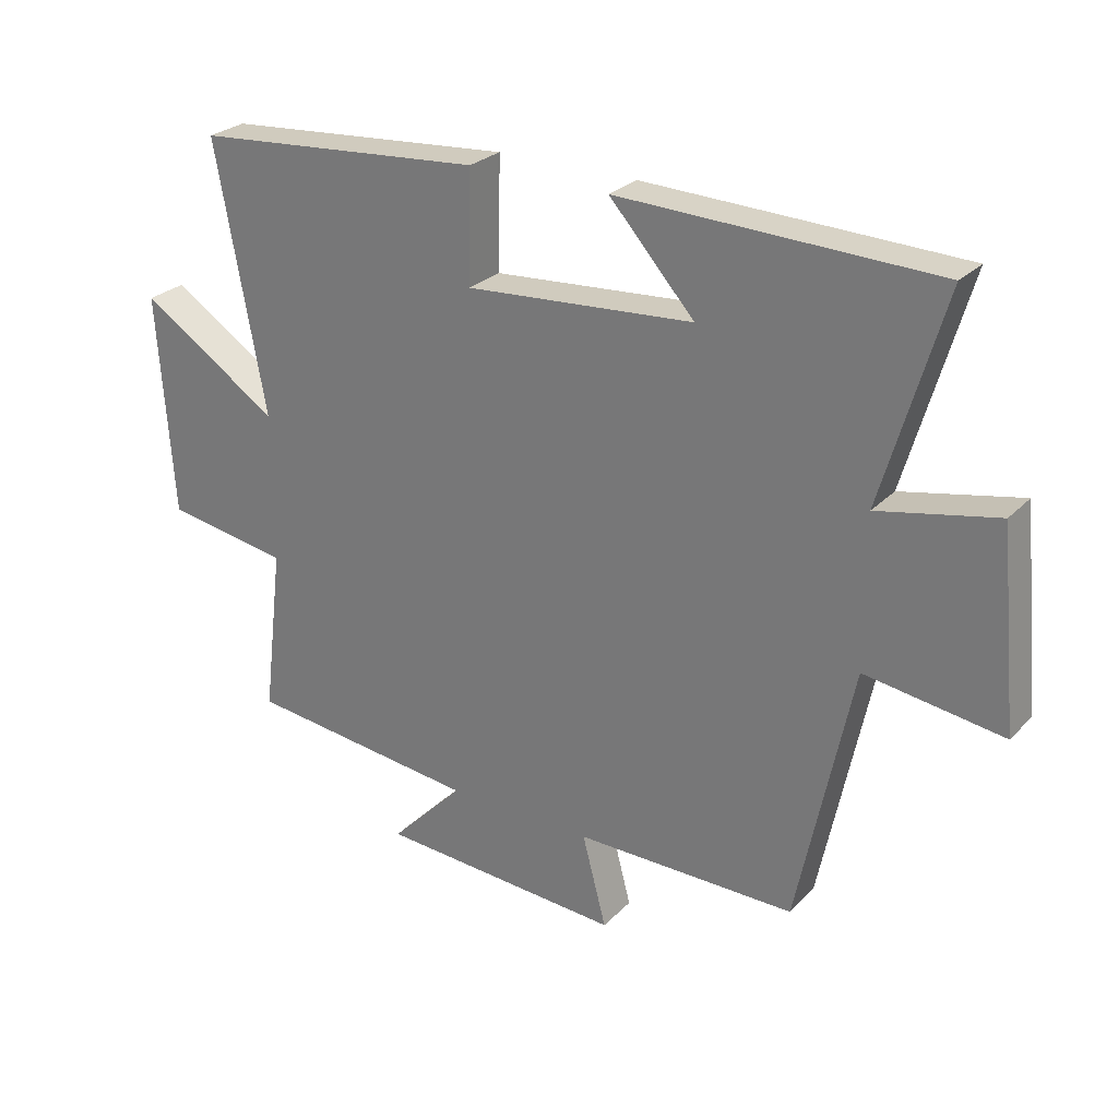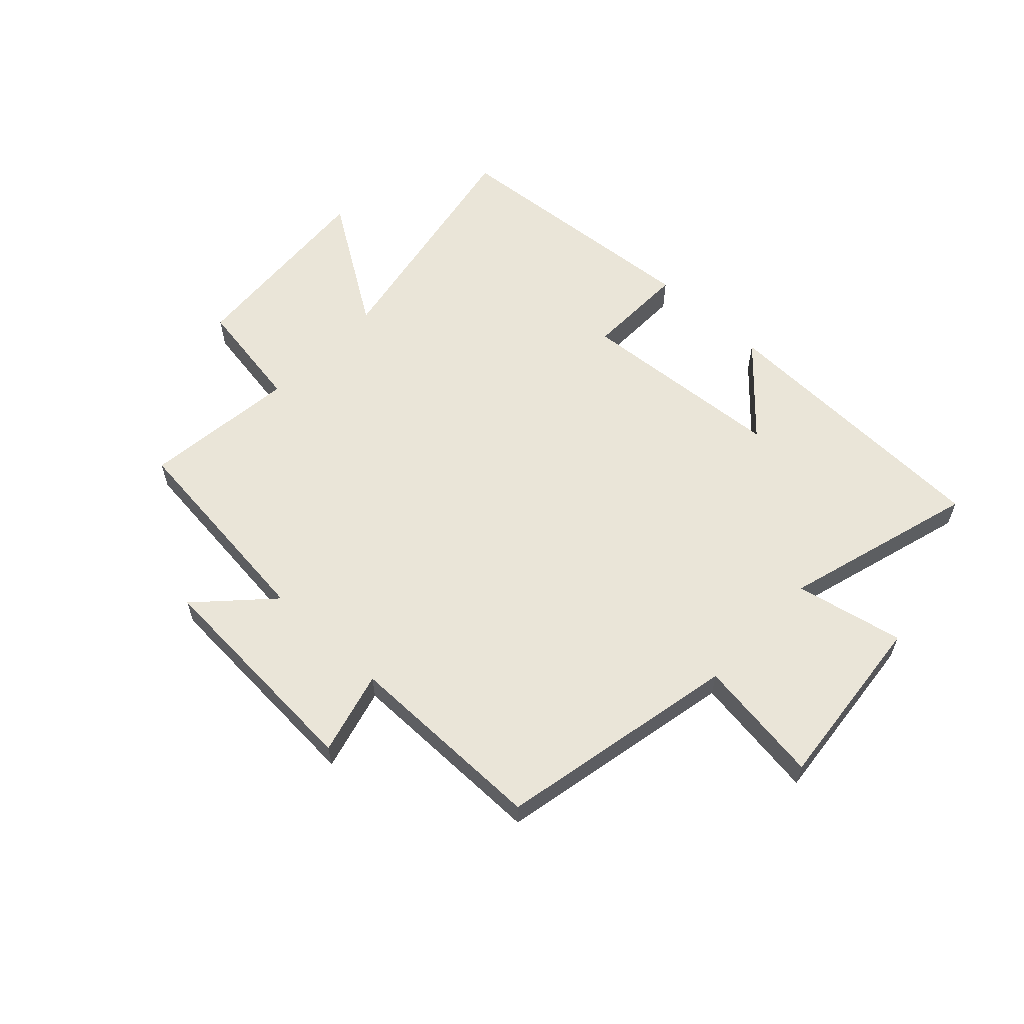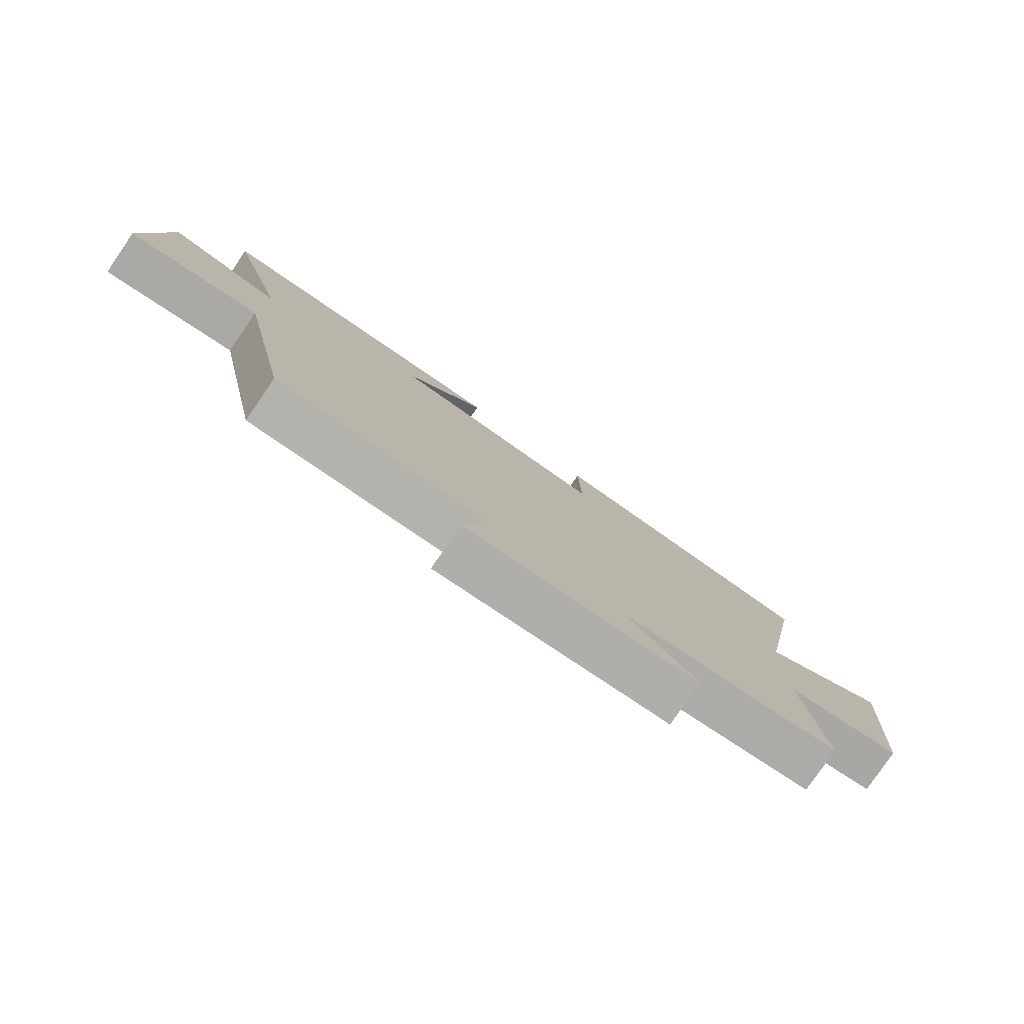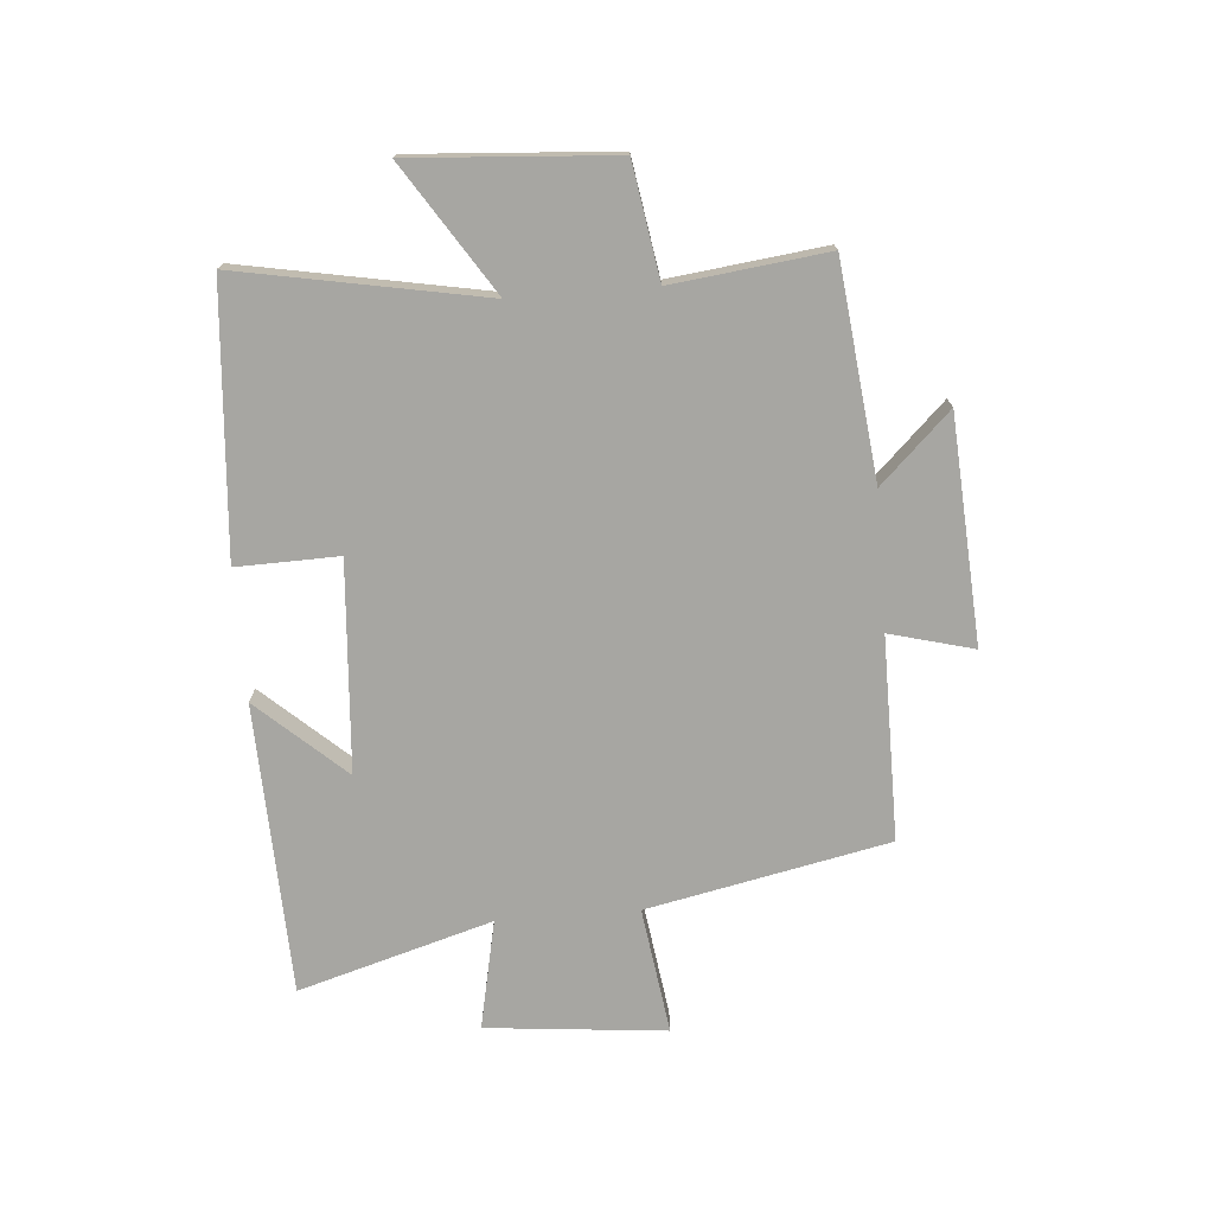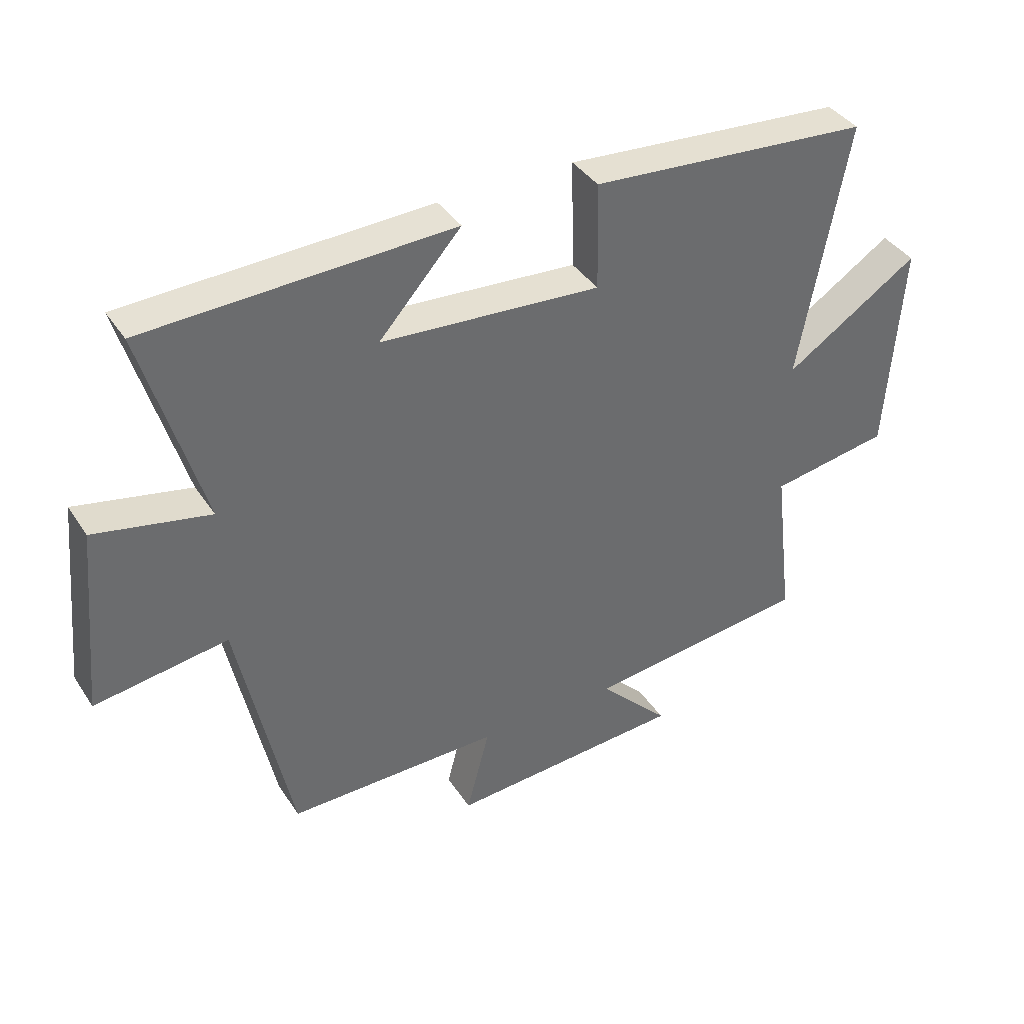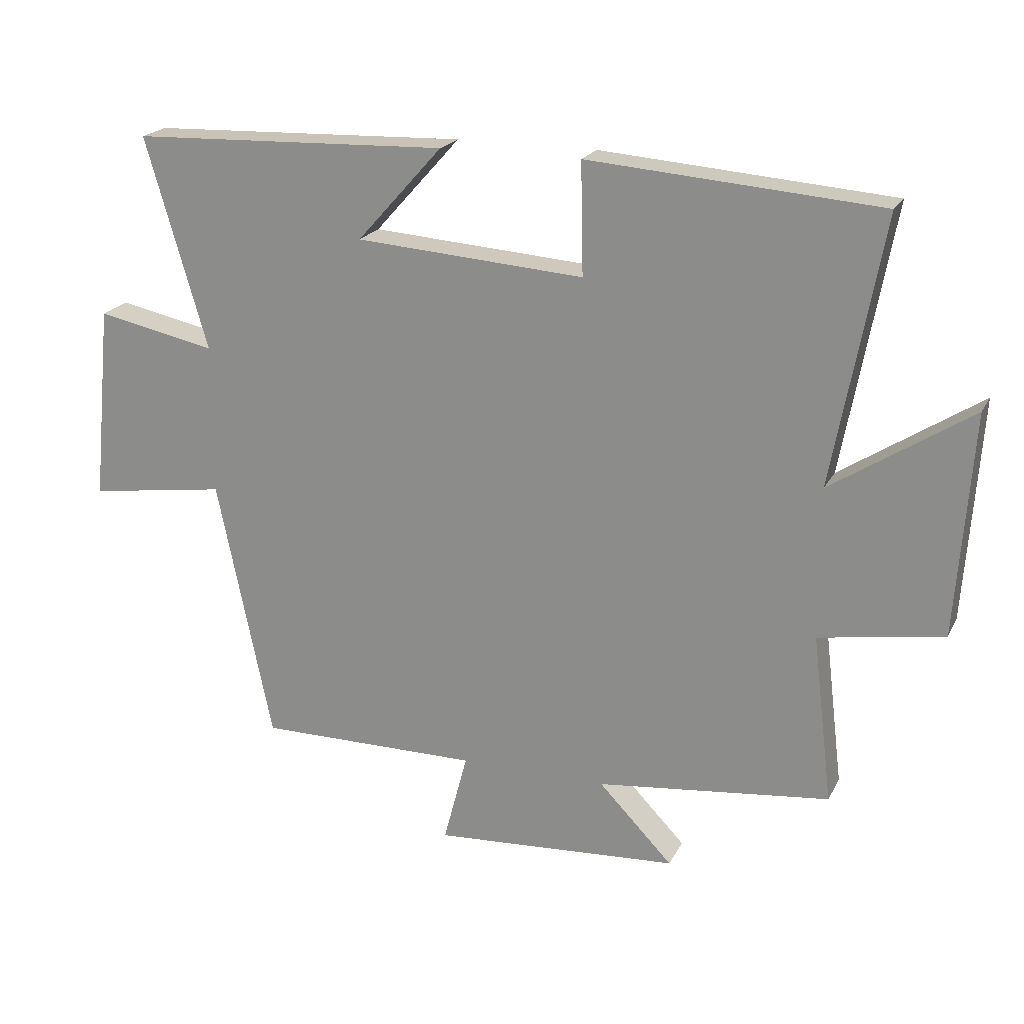
<metadata>
{"format":"obj","ext":"obj","renderer":"f3d","projection":"perspective","resolution":1024,"background":"white","views":[{"elev":26.7,"azim":-146.5,"up":"+Z"},{"elev":59.5,"azim":-136.9,"up":"+Y"},{"elev":-79.5,"azim":-34.5,"up":"+Z"},{"elev":-74.0,"azim":94.6,"up":"+Y"},{"elev":39.0,"azim":-29.9,"up":"+Z"},{"elev":20.6,"azim":20.7,"up":"+Z"}]}
</metadata>
<code>
v -0.414 0.07 -0.501
v -0.5 0.07 -0.087
v -0.717 0.07 -0.118
v -0.687 0.07 0.19
v -0.5 0.07 0.151
v -0.597 0.07 0.483
v -0.099 0.07 0.5
v -0.233 0.07 0.351
v 0.125 0.07 0.325
v 0.121 0.07 0.5
v 0.578 0.07 0.464
v 0.5 0.07 0.044
v 0.719 0.07 0.186
v 0.695 0.07 -0.162
v 0.5 0.07 -0.194
v 0.532 0.07 -0.459
v 0.166 0.07 -0.5
v 0.282 0.07 -0.62
v -0.104 0.07 -0.644
v -0.066 0.07 -0.5
v -0.414 0 -0.501
v -0.5 0 -0.087
v -0.717 0 -0.118
v -0.687 0 0.19
v -0.5 0 0.151
v -0.597 0 0.483
v -0.099 0 0.5
v -0.233 0 0.351
v 0.125 0 0.325
v 0.121 0 0.5
v 0.578 0 0.464
v 0.5 0 0.044
v 0.719 0 0.186
v 0.695 0 -0.162
v 0.5 0 -0.194
v 0.532 0 -0.459
v 0.166 0 -0.5
v 0.282 0 -0.62
v -0.104 0 -0.644
v -0.066 0 -0.5
f 17 18 19 20
f 15 16 17 20
f 15 20 1 2
f 12 13 14 15
f 12 15 2
f 9 10 11 12
f 8 9 12 2
f 5 6 7 8
f 5 8 2 3
f 3 4 5
f 40 39 38 37
f 40 37 36 35
f 22 21 40 35
f 35 34 33 32
f 22 35 32
f 32 31 30 29
f 22 32 29 28
f 28 27 26 25
f 23 22 28 25
f 25 24 23
f 1 21 22 2
f 2 22 23 3
f 3 23 24 4
f 4 24 25 5
f 5 25 26 6
f 6 26 27 7
f 7 27 28 8
f 8 28 29 9
f 9 29 30 10
f 10 30 31 11
f 11 31 32 12
f 12 32 33 13
f 13 33 34 14
f 14 34 35 15
f 15 35 36 16
f 16 36 37 17
f 17 37 38 18
f 18 38 39 19
f 19 39 40 20
f 20 40 21 1

</code>
